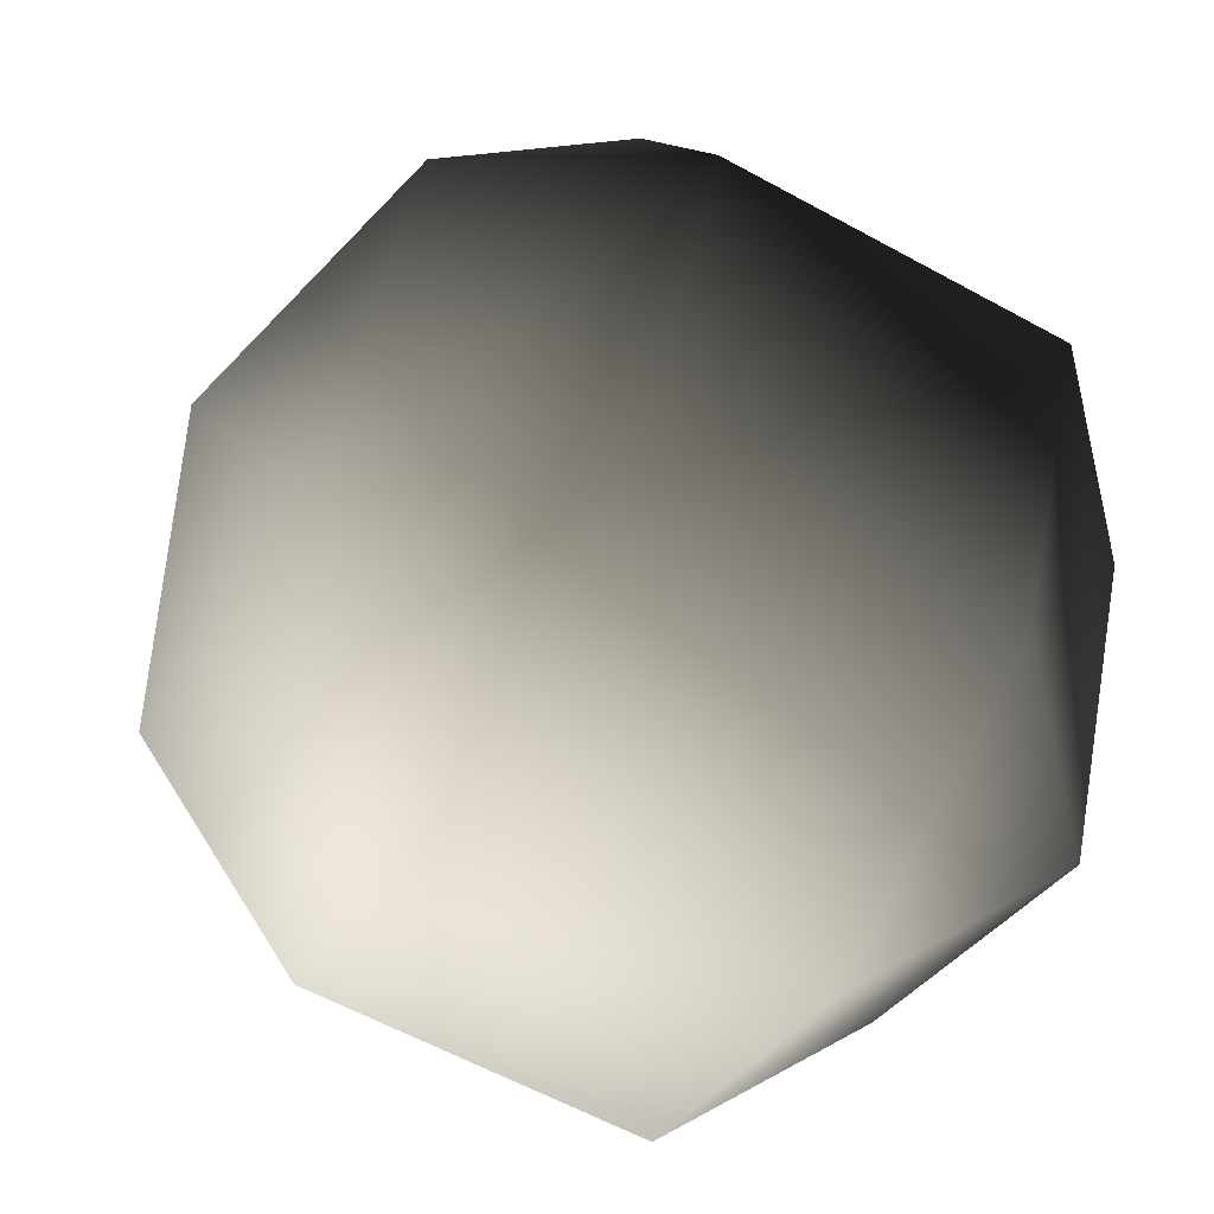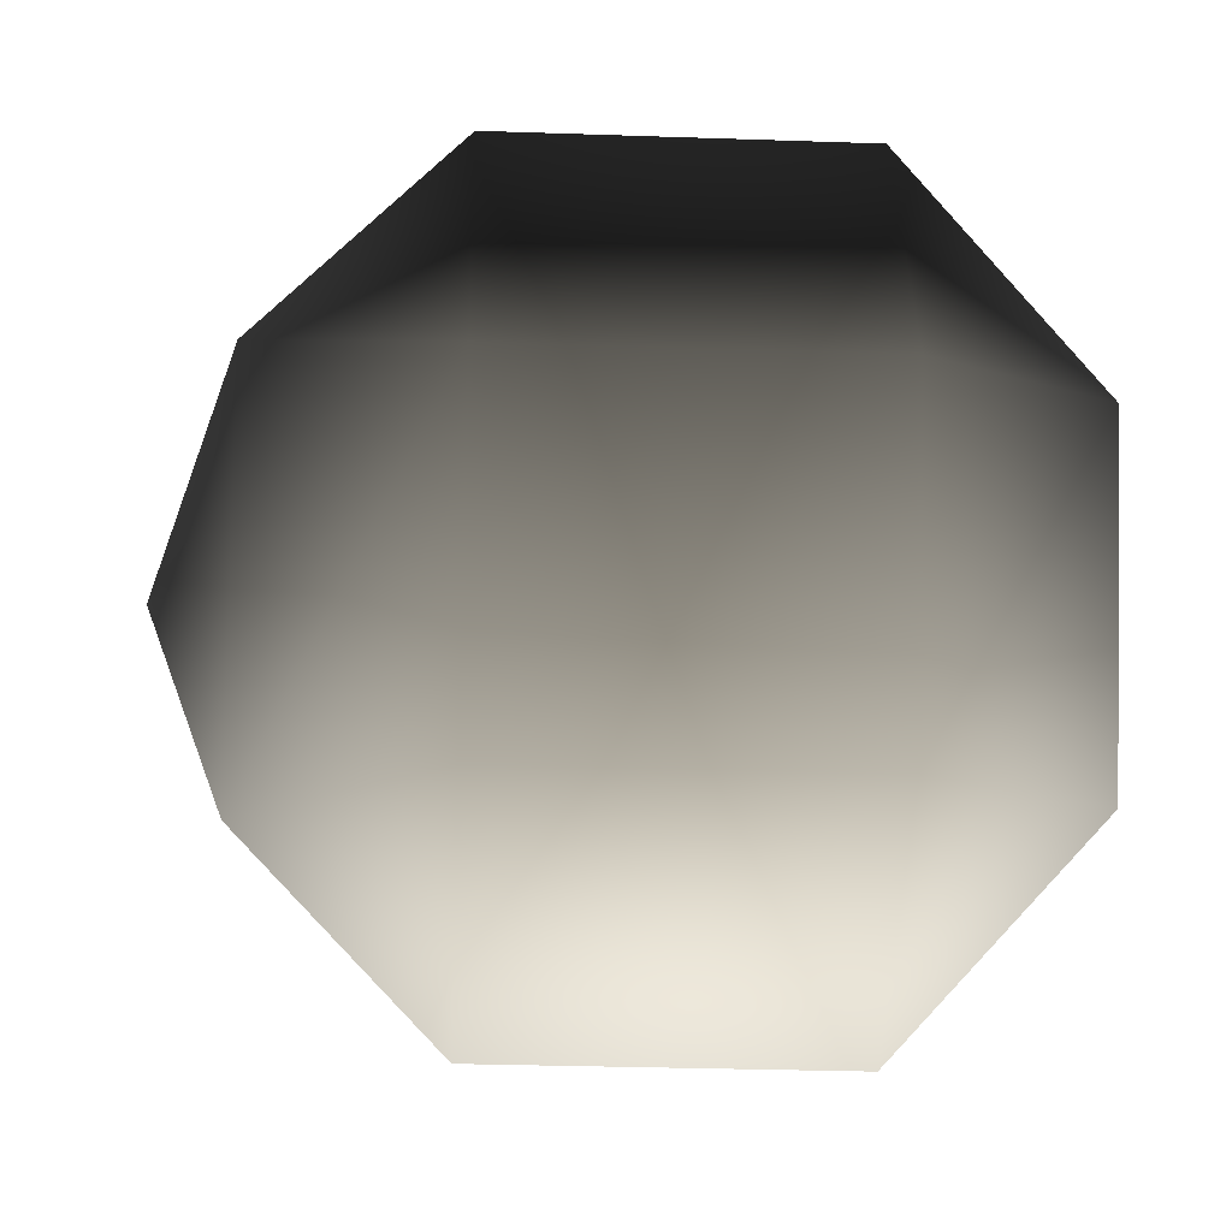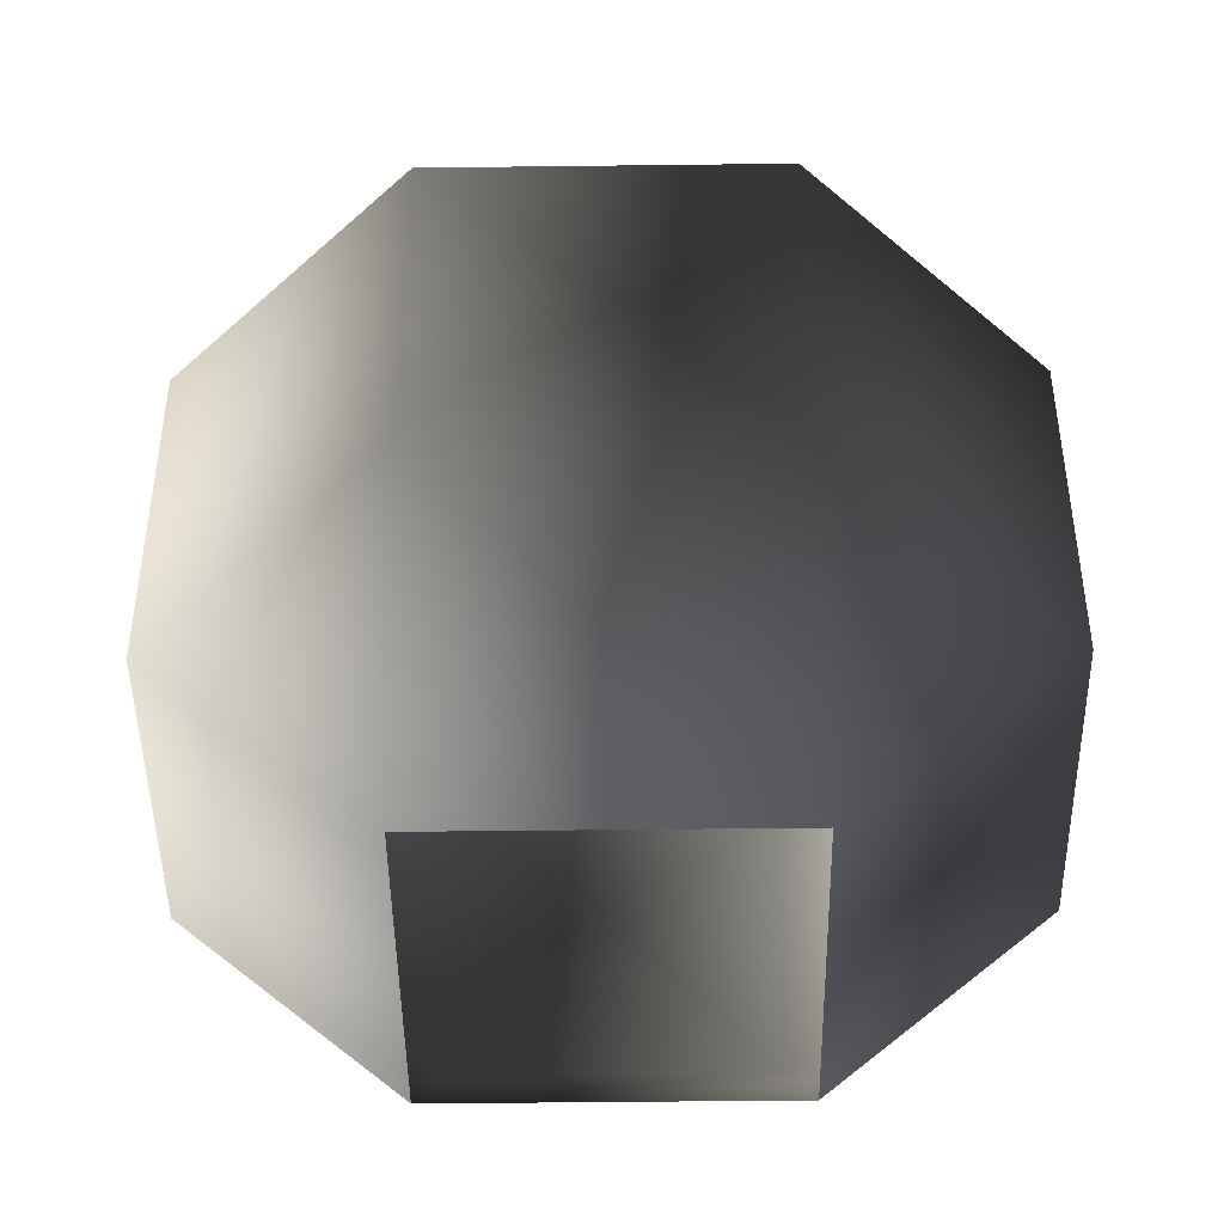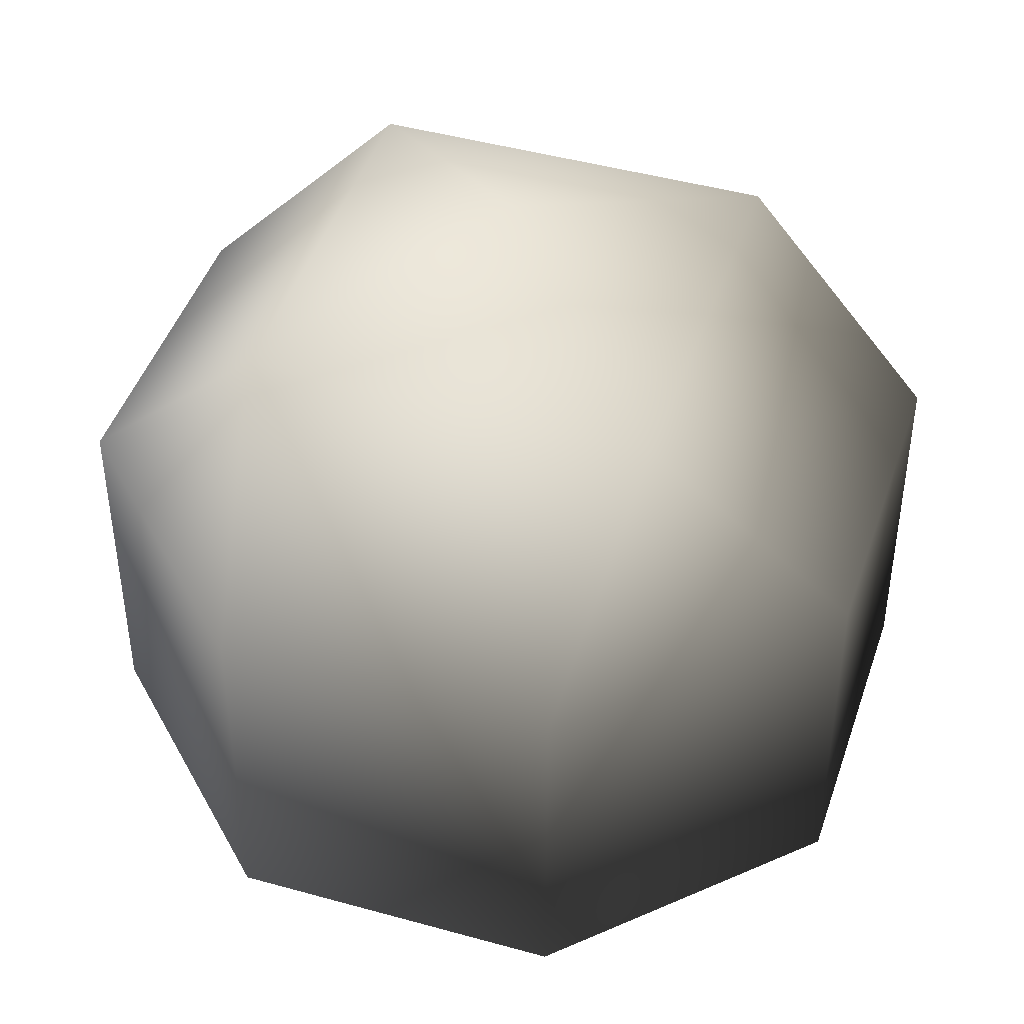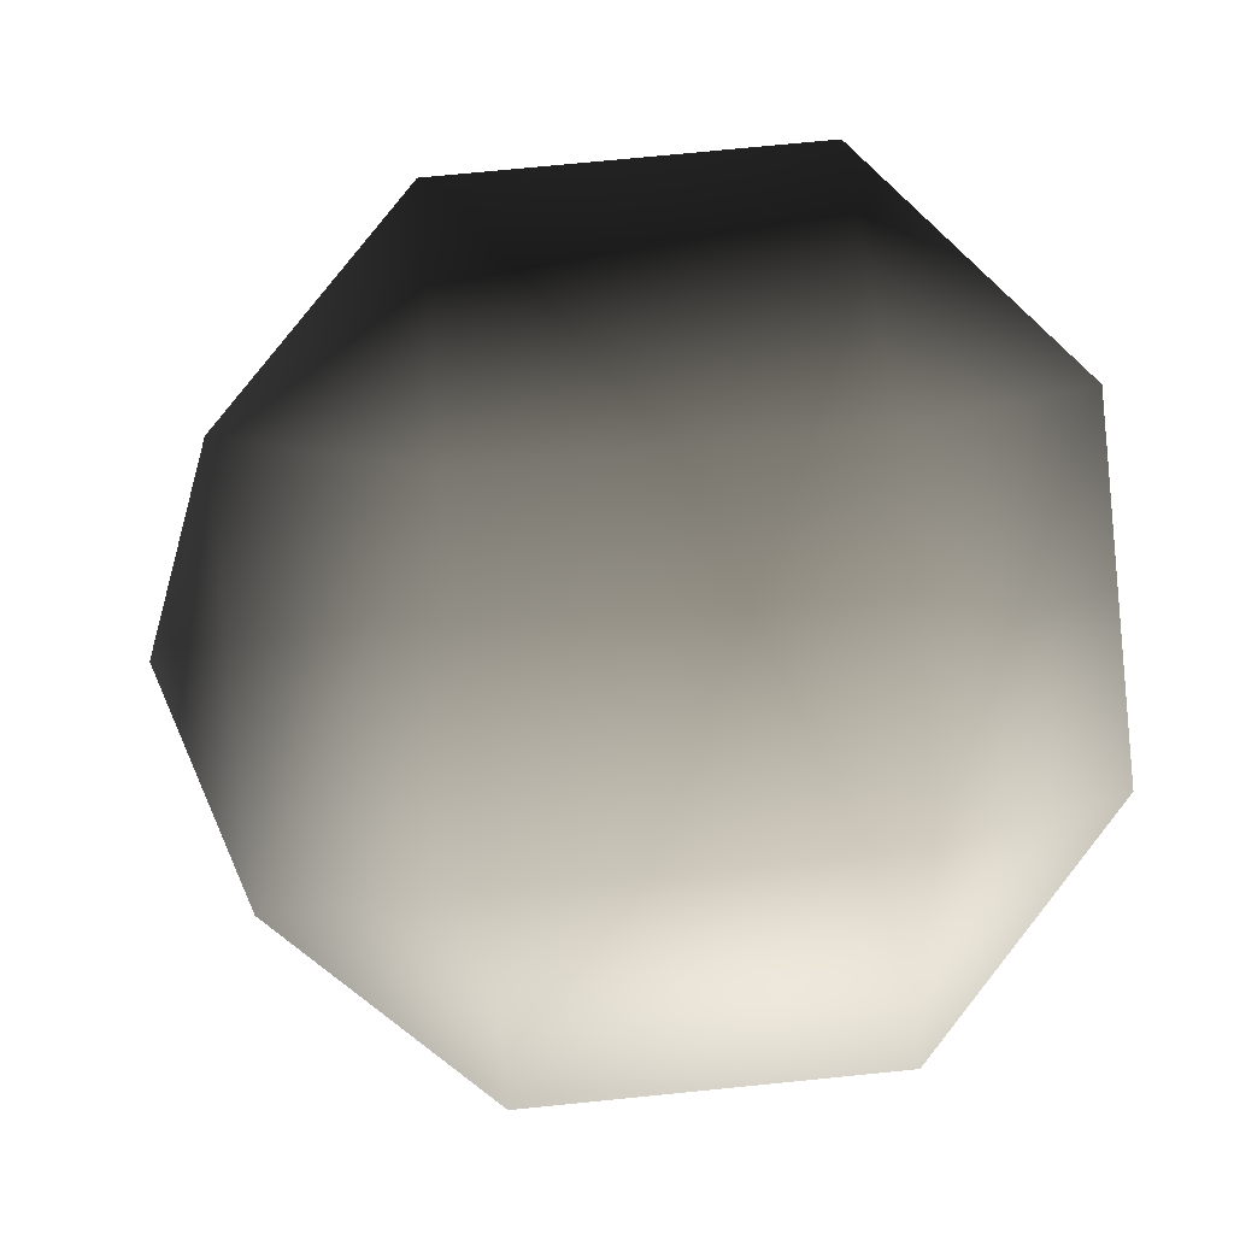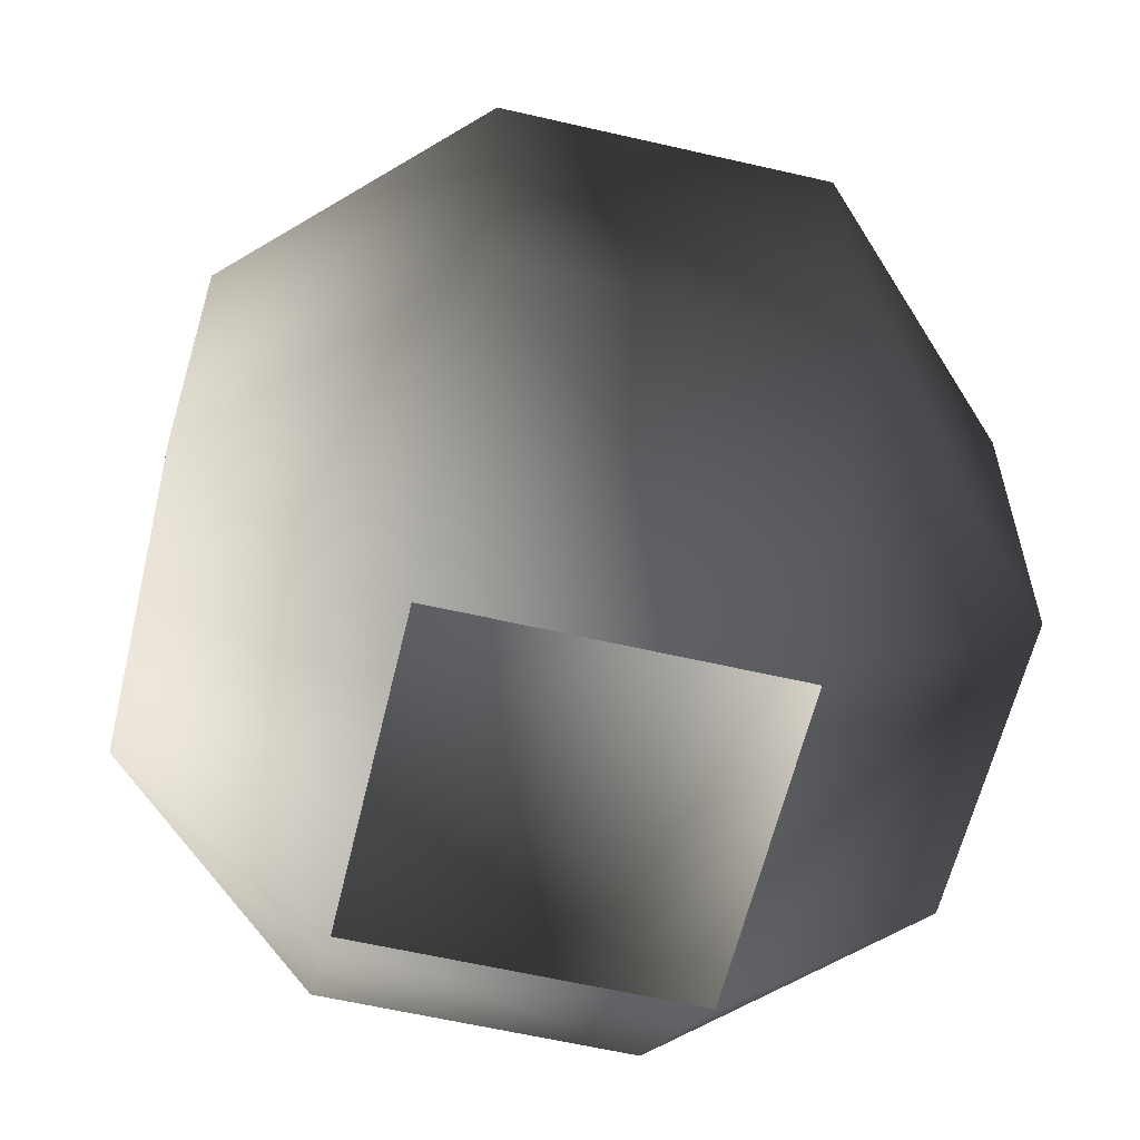
<metadata>
{"format":"obj","ext":"obj","renderer":"f3d","projection":"perspective","resolution":1024,"background":"white","views":[{"elev":-59.2,"azim":-119.6,"up":"+Z"},{"elev":-29.3,"azim":-92.9,"up":"+Z"},{"elev":-45.7,"azim":158.3,"up":"+Y"},{"elev":44.8,"azim":-94.5,"up":"+Y"},{"elev":73.0,"azim":-95.7,"up":"+Z"},{"elev":-60.3,"azim":-35.8,"up":"+Y"}]}
</metadata>
<code>
v 0.3133 0.06568 -0.1298
v 0.4199 0.3426 -0.4199
v -0.1298 0.06568 -0.3133
v -4.166e-08 0.3426 -0.5938
v -0.4199 0.3426 -0.4199
v -0.3133 0.06568 0.1298
v -0.5938 0.3426 4.166e-08
v -0.4199 0.3426 0.4199
v 0.1298 0.06568 0.3133
v 0.4199 0.8335 -0.4199
v -4.166e-08 0.8335 -0.5938
v -0.4199 0.8335 -0.4199
v -0.5938 0.8335 4.166e-08
v -0.4199 0.8335 0.4199
v 2.76e-08 0.3426 0.5938
v 0.1298 0.06568 0.3133
v 0.4199 0.3426 0.4199
v 2.76e-08 0.8335 0.5938
v 0.4199 0.8335 0.4199
v 0.5938 0.3426 -4.166e-08
v 0.3133 0.06568 -0.1298
v 0.1298 0.06568 0.3133
v 0.4199 0.3426 -0.4199
v 0.5938 0.8335 -4.166e-08
v 0.4199 0.8335 -0.4199
v 0.3633 1.101 -0.1505
v -0.1505 1.101 -0.3633
v -0.3633 1.101 0.1505
v -0.3633 1.101 0.1505
v 0.1505 1.101 0.3633
v 0.3633 1.101 -0.1505
v 0 1.224 0
v 0 1.224 0
g cabbage_base_860_18
f 1 3 2
f 2 3 4
f 3 5 4
f 3 6 5
f 5 6 7
f 6 8 7
f 6 9 8
f 2 4 10
f 10 4 11
f 4 5 11
f 11 5 12
f 5 7 12
f 12 7 13
f 7 8 13
f 13 8 14
f 8 15 14
f 8 16 15
f 9 17 15
f 14 15 18
f 15 17 18
f 18 17 19
f 17 20 19
f 17 21 20
f 22 21 17
f 21 23 20
f 19 20 24
f 20 23 24
f 24 23 25
f 10 11 26
f 26 11 27
f 11 12 27
f 12 13 27
f 27 13 28
f 13 14 28
f 14 18 29
f 29 18 30
f 18 19 30
f 19 24 30
f 30 24 31
f 24 25 31
f 26 27 32
f 27 28 32
f 29 30 33
f 30 31 33

</code>
